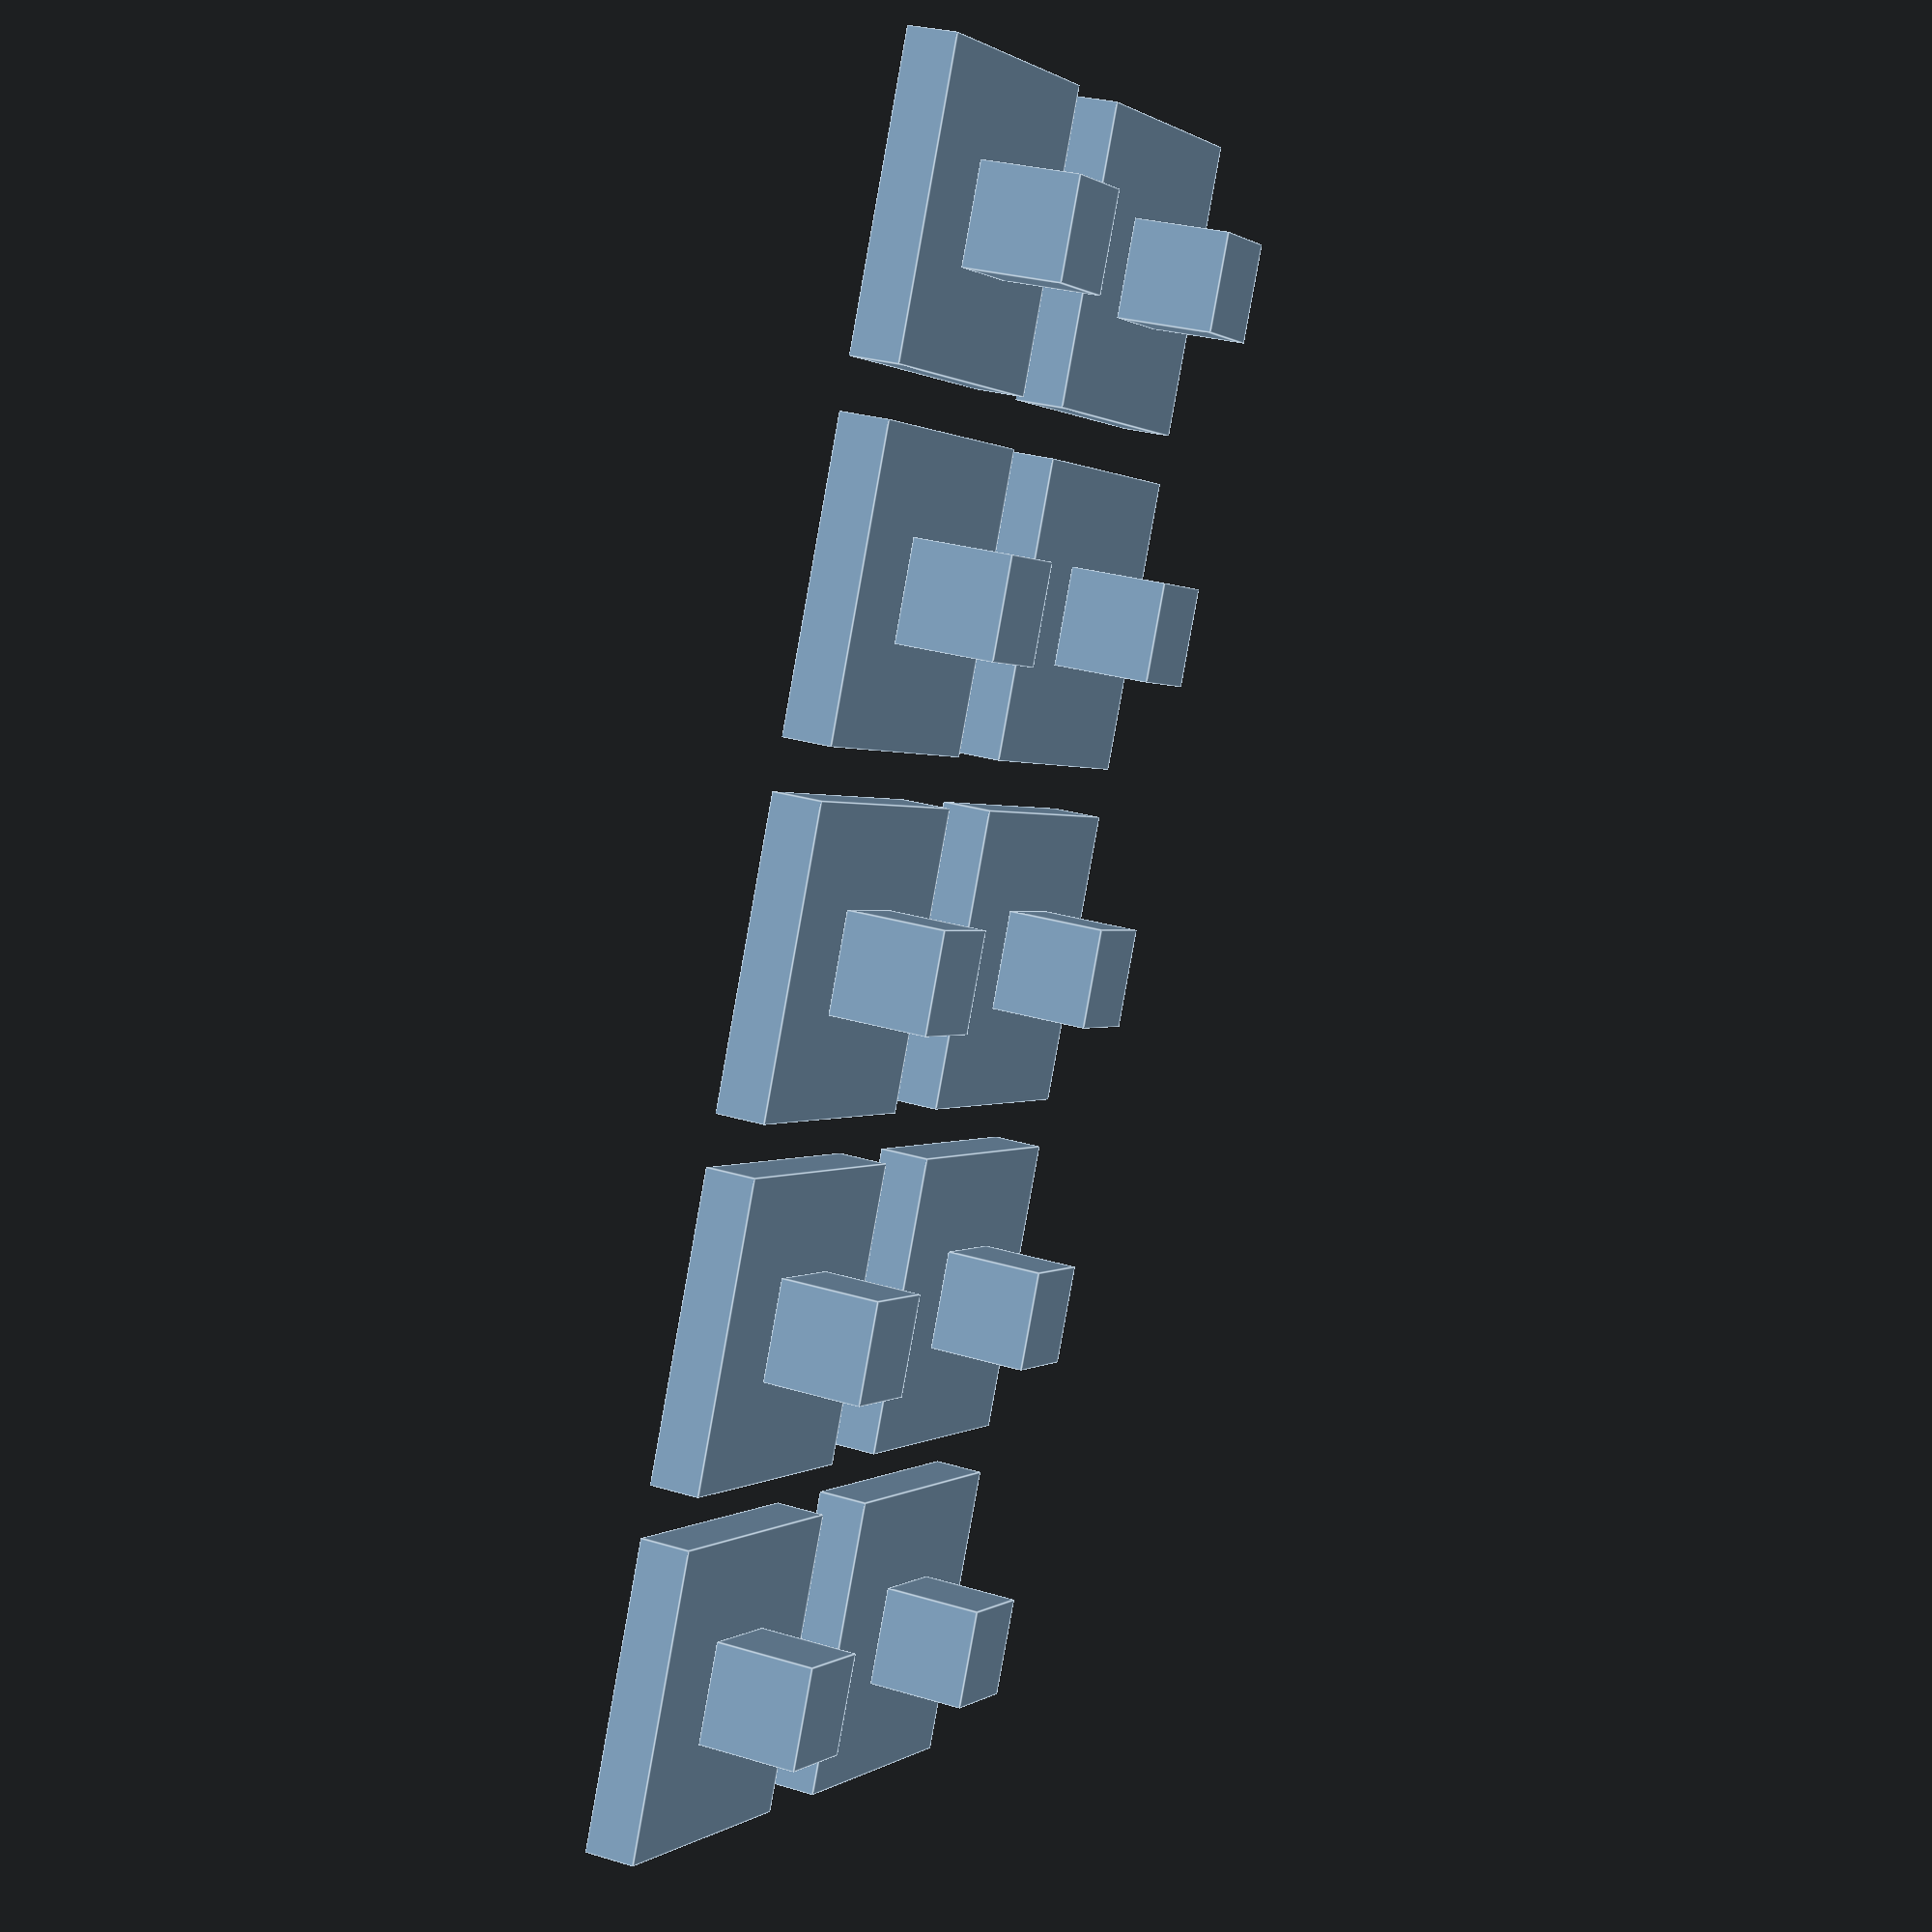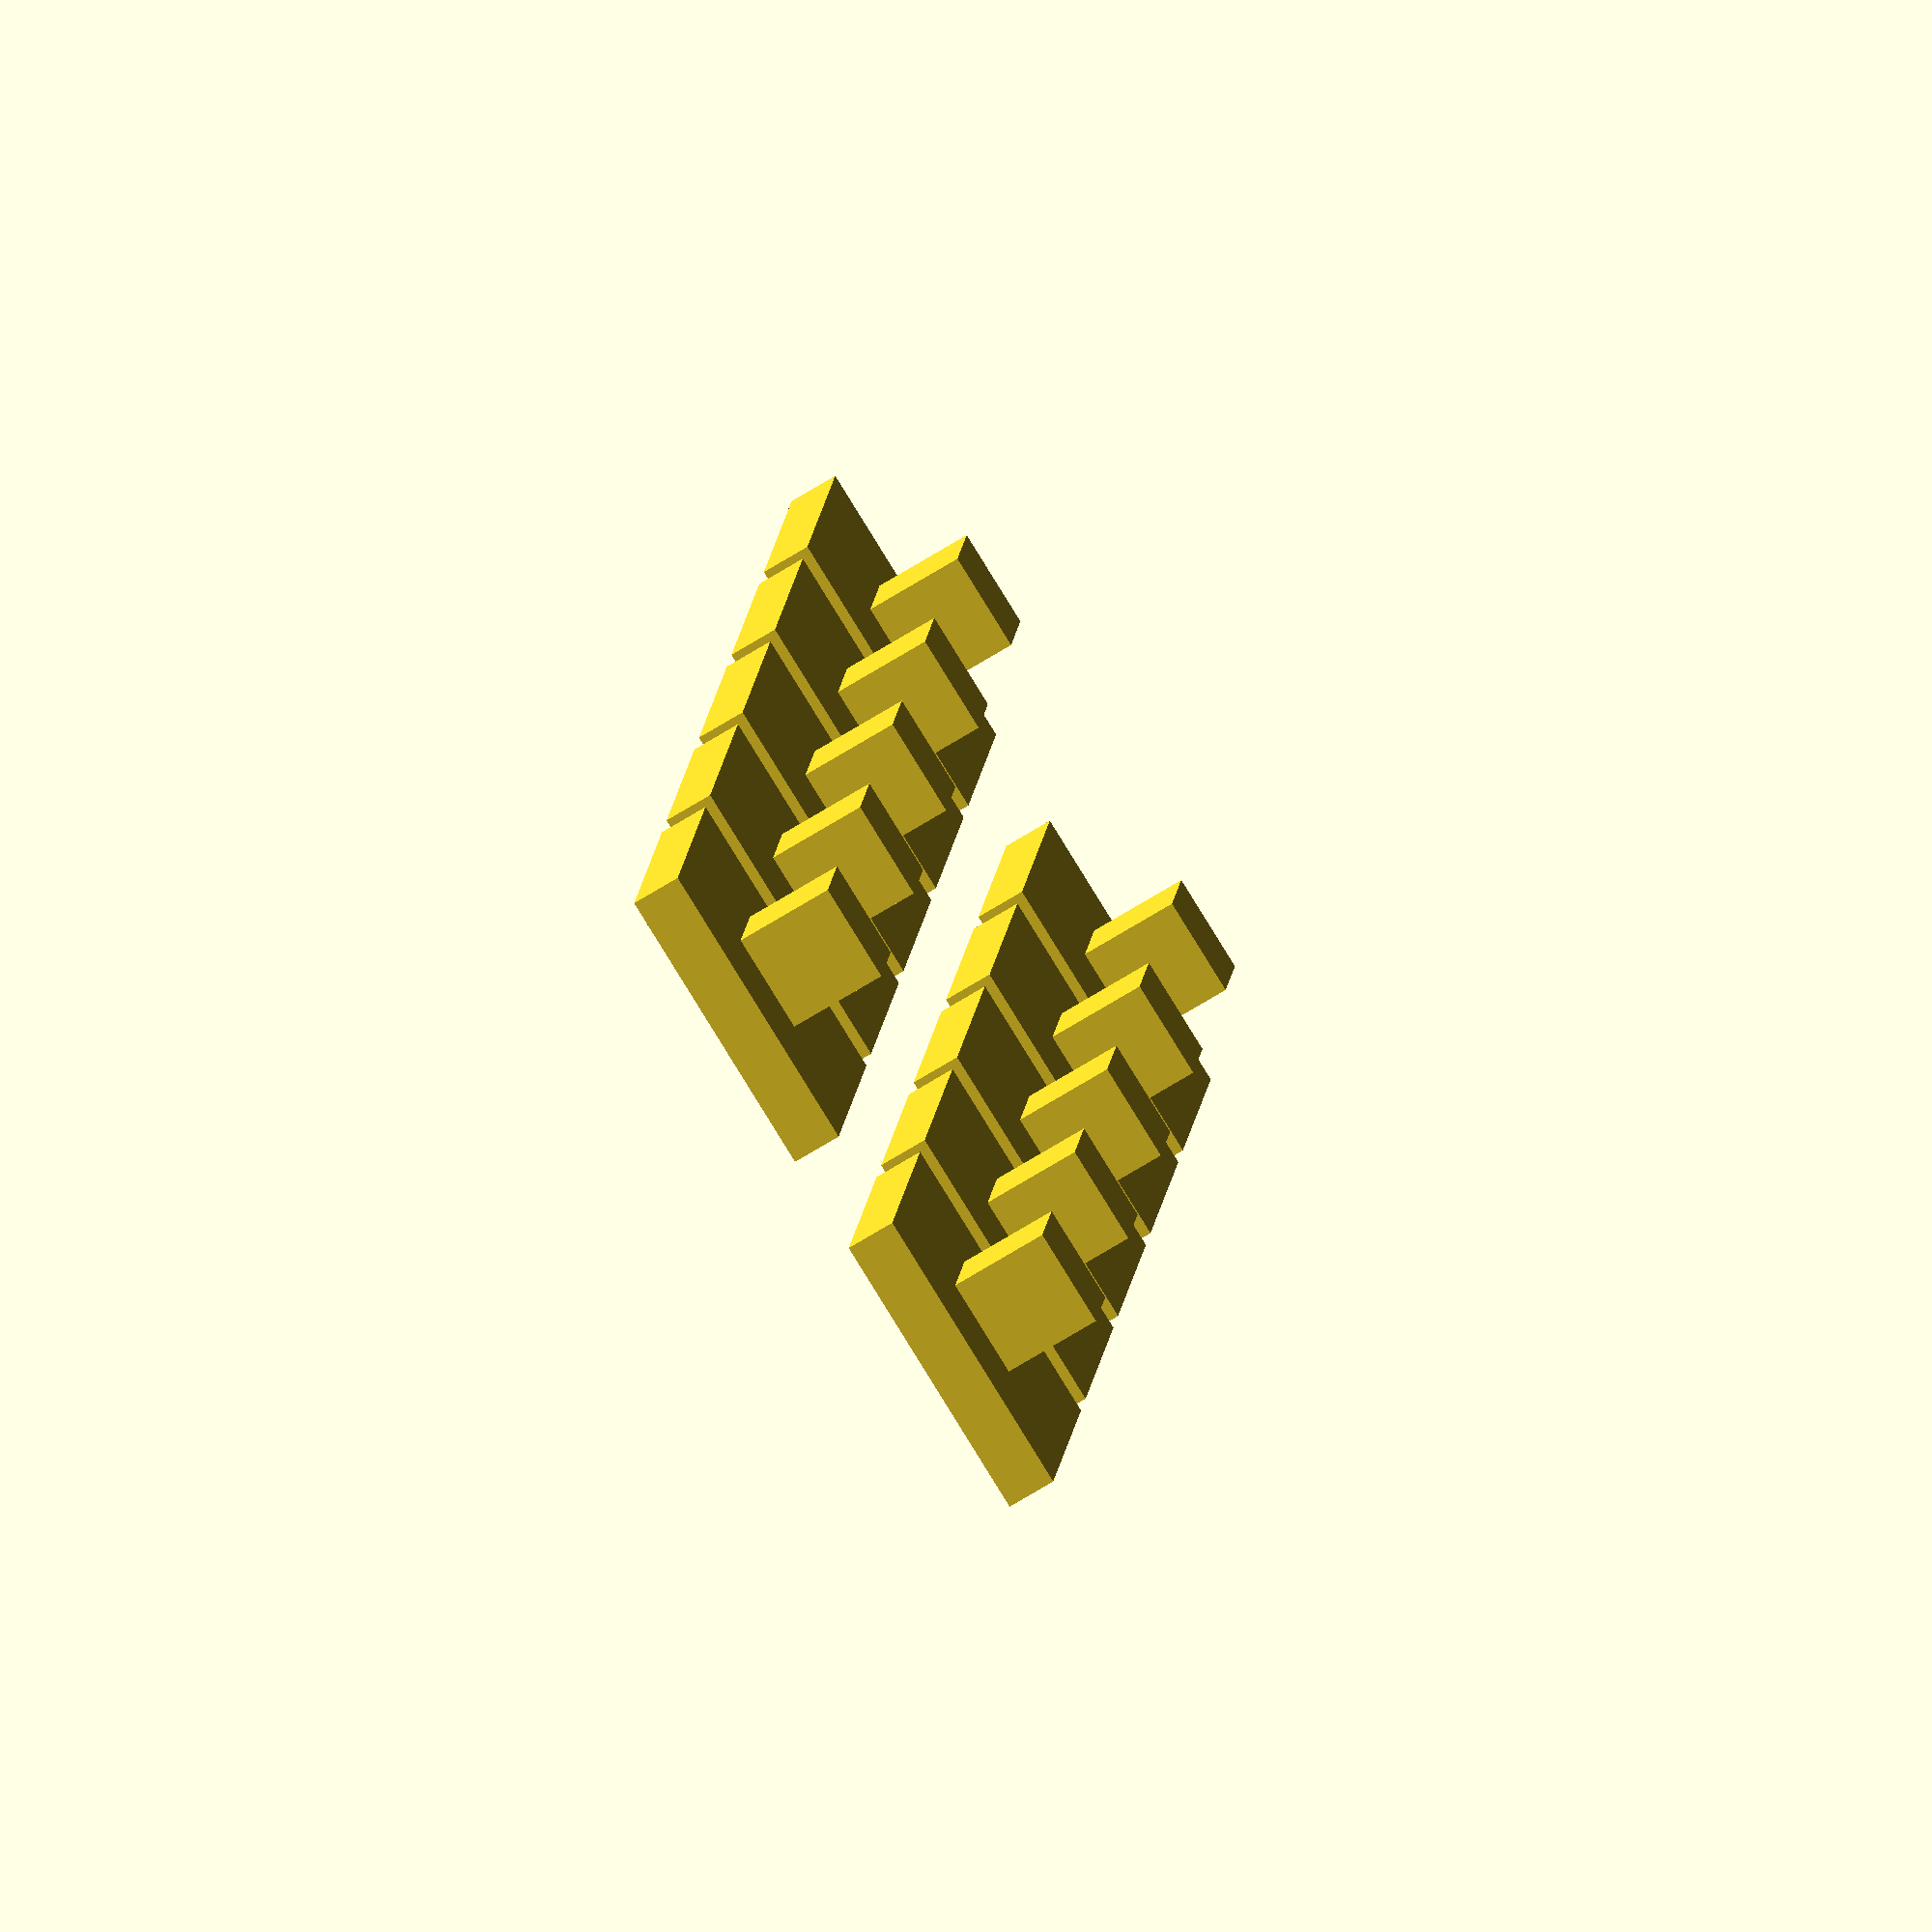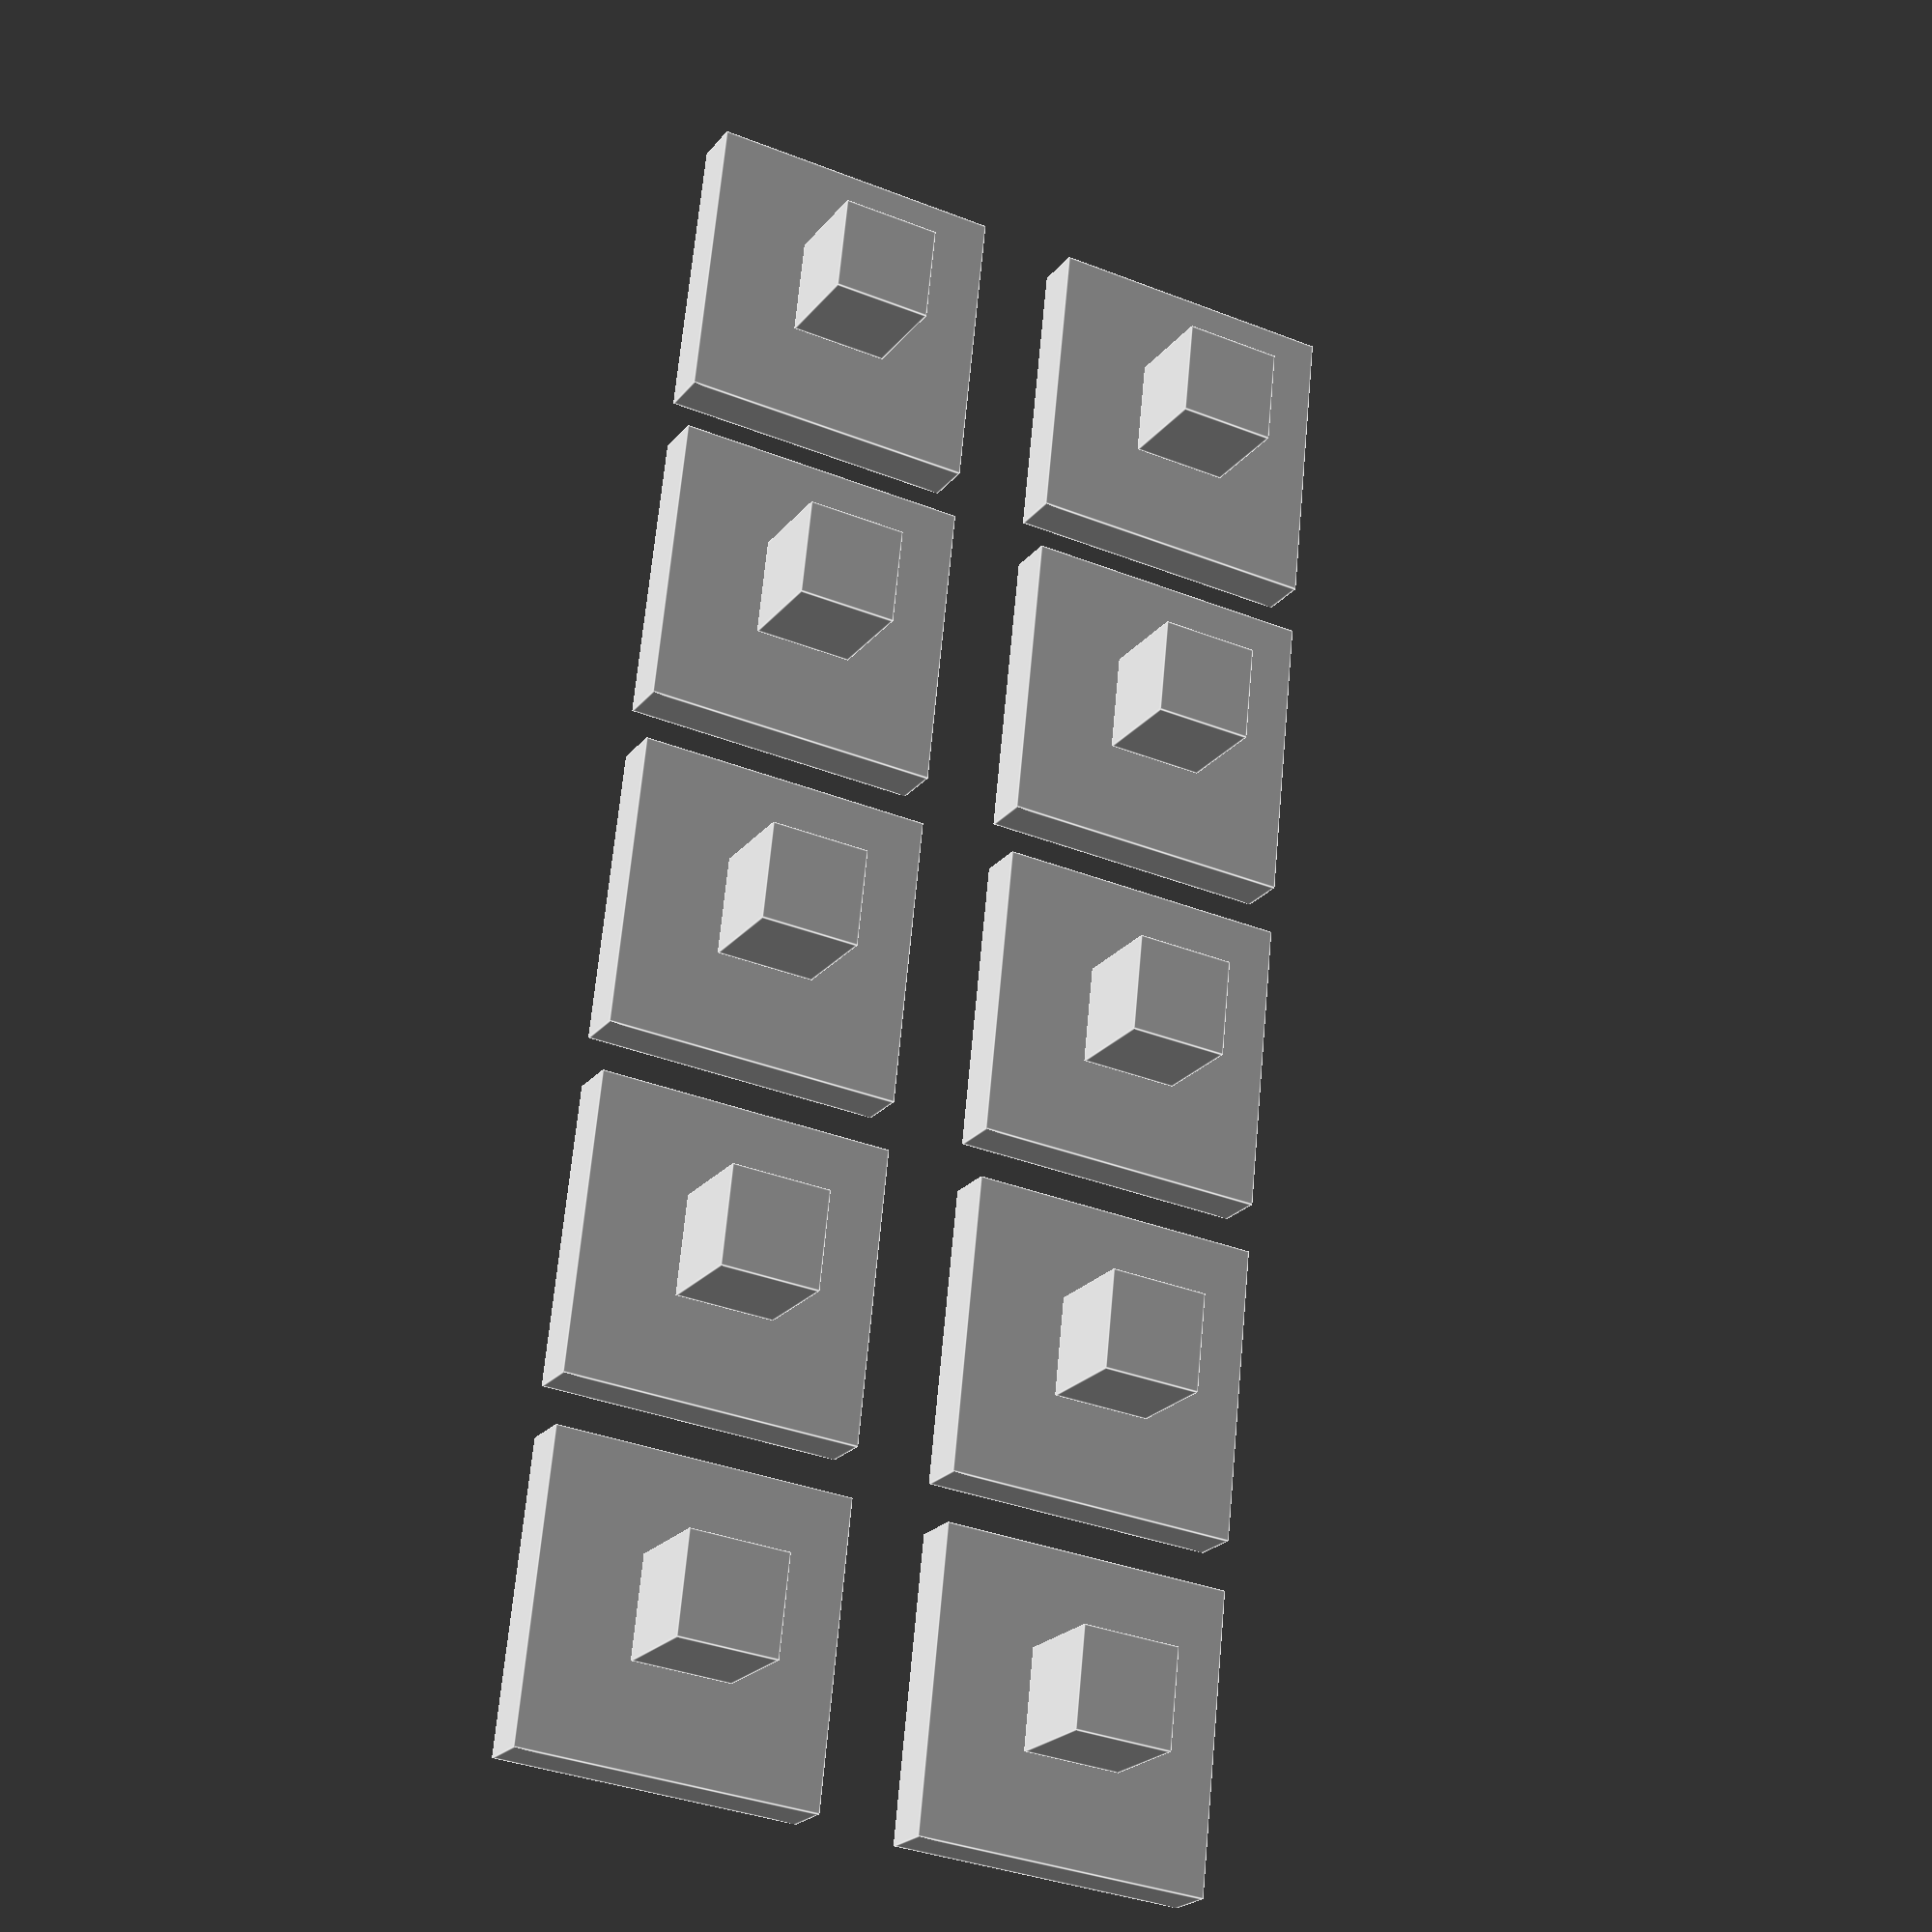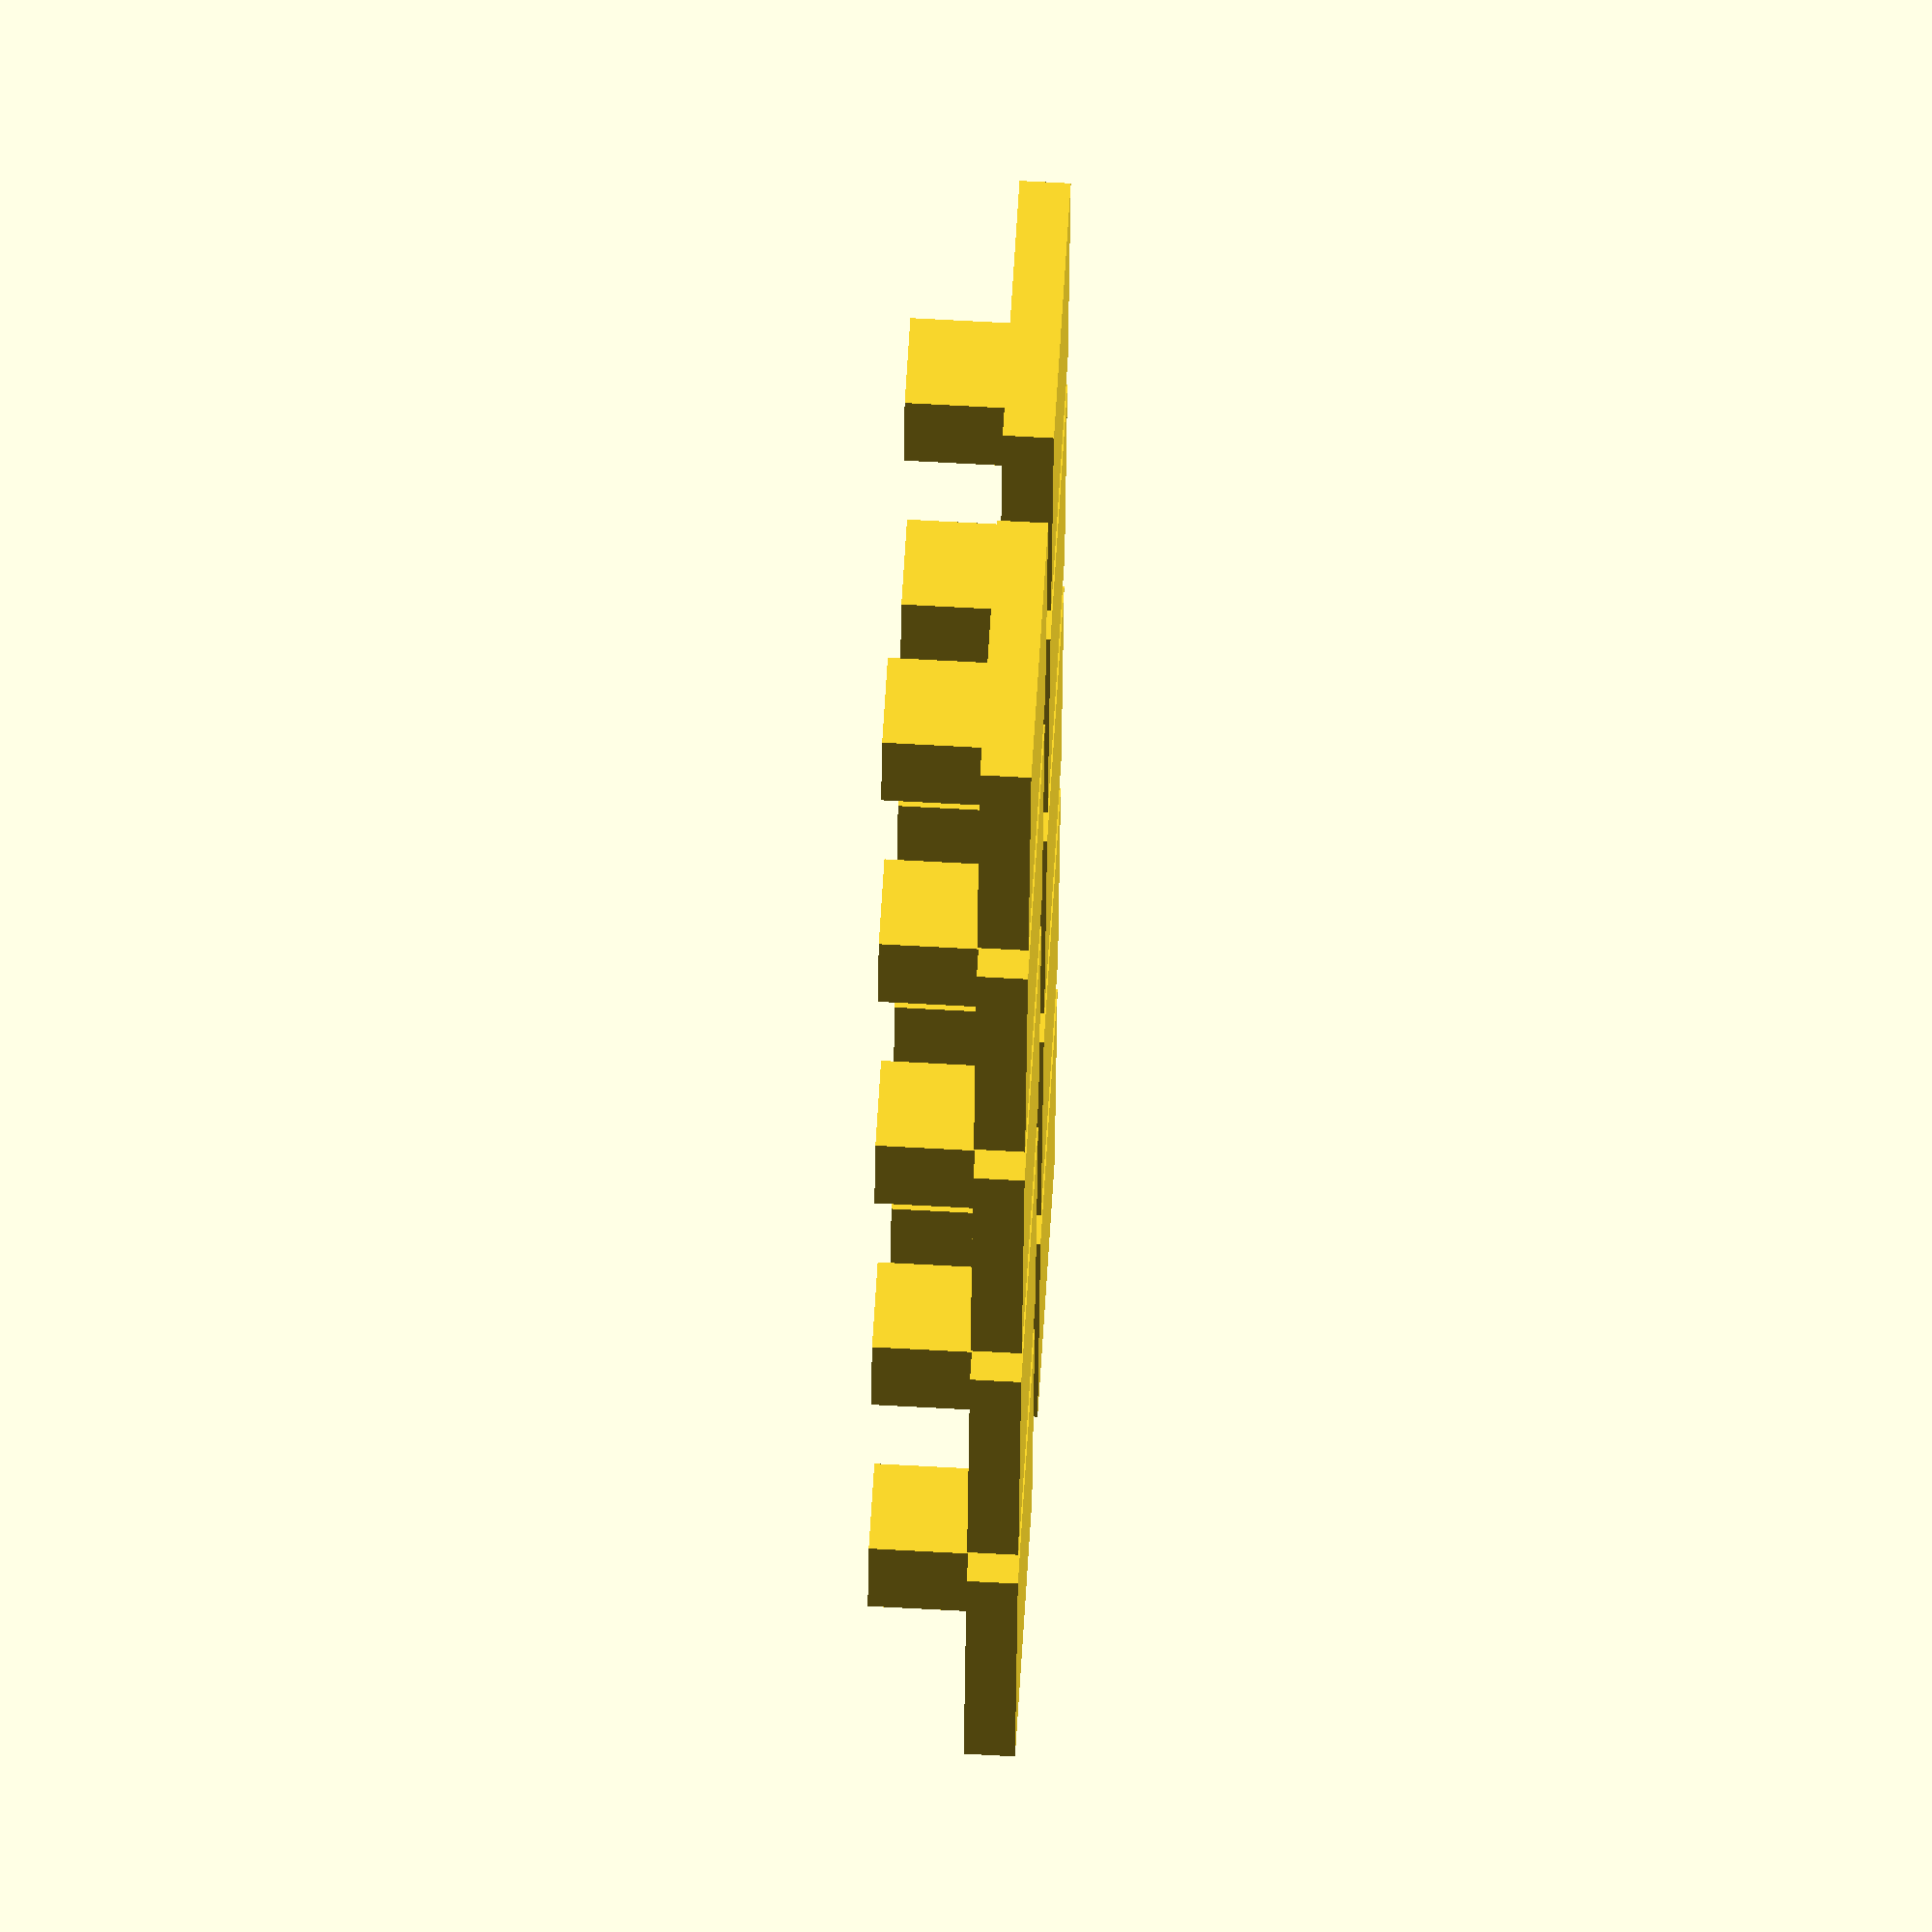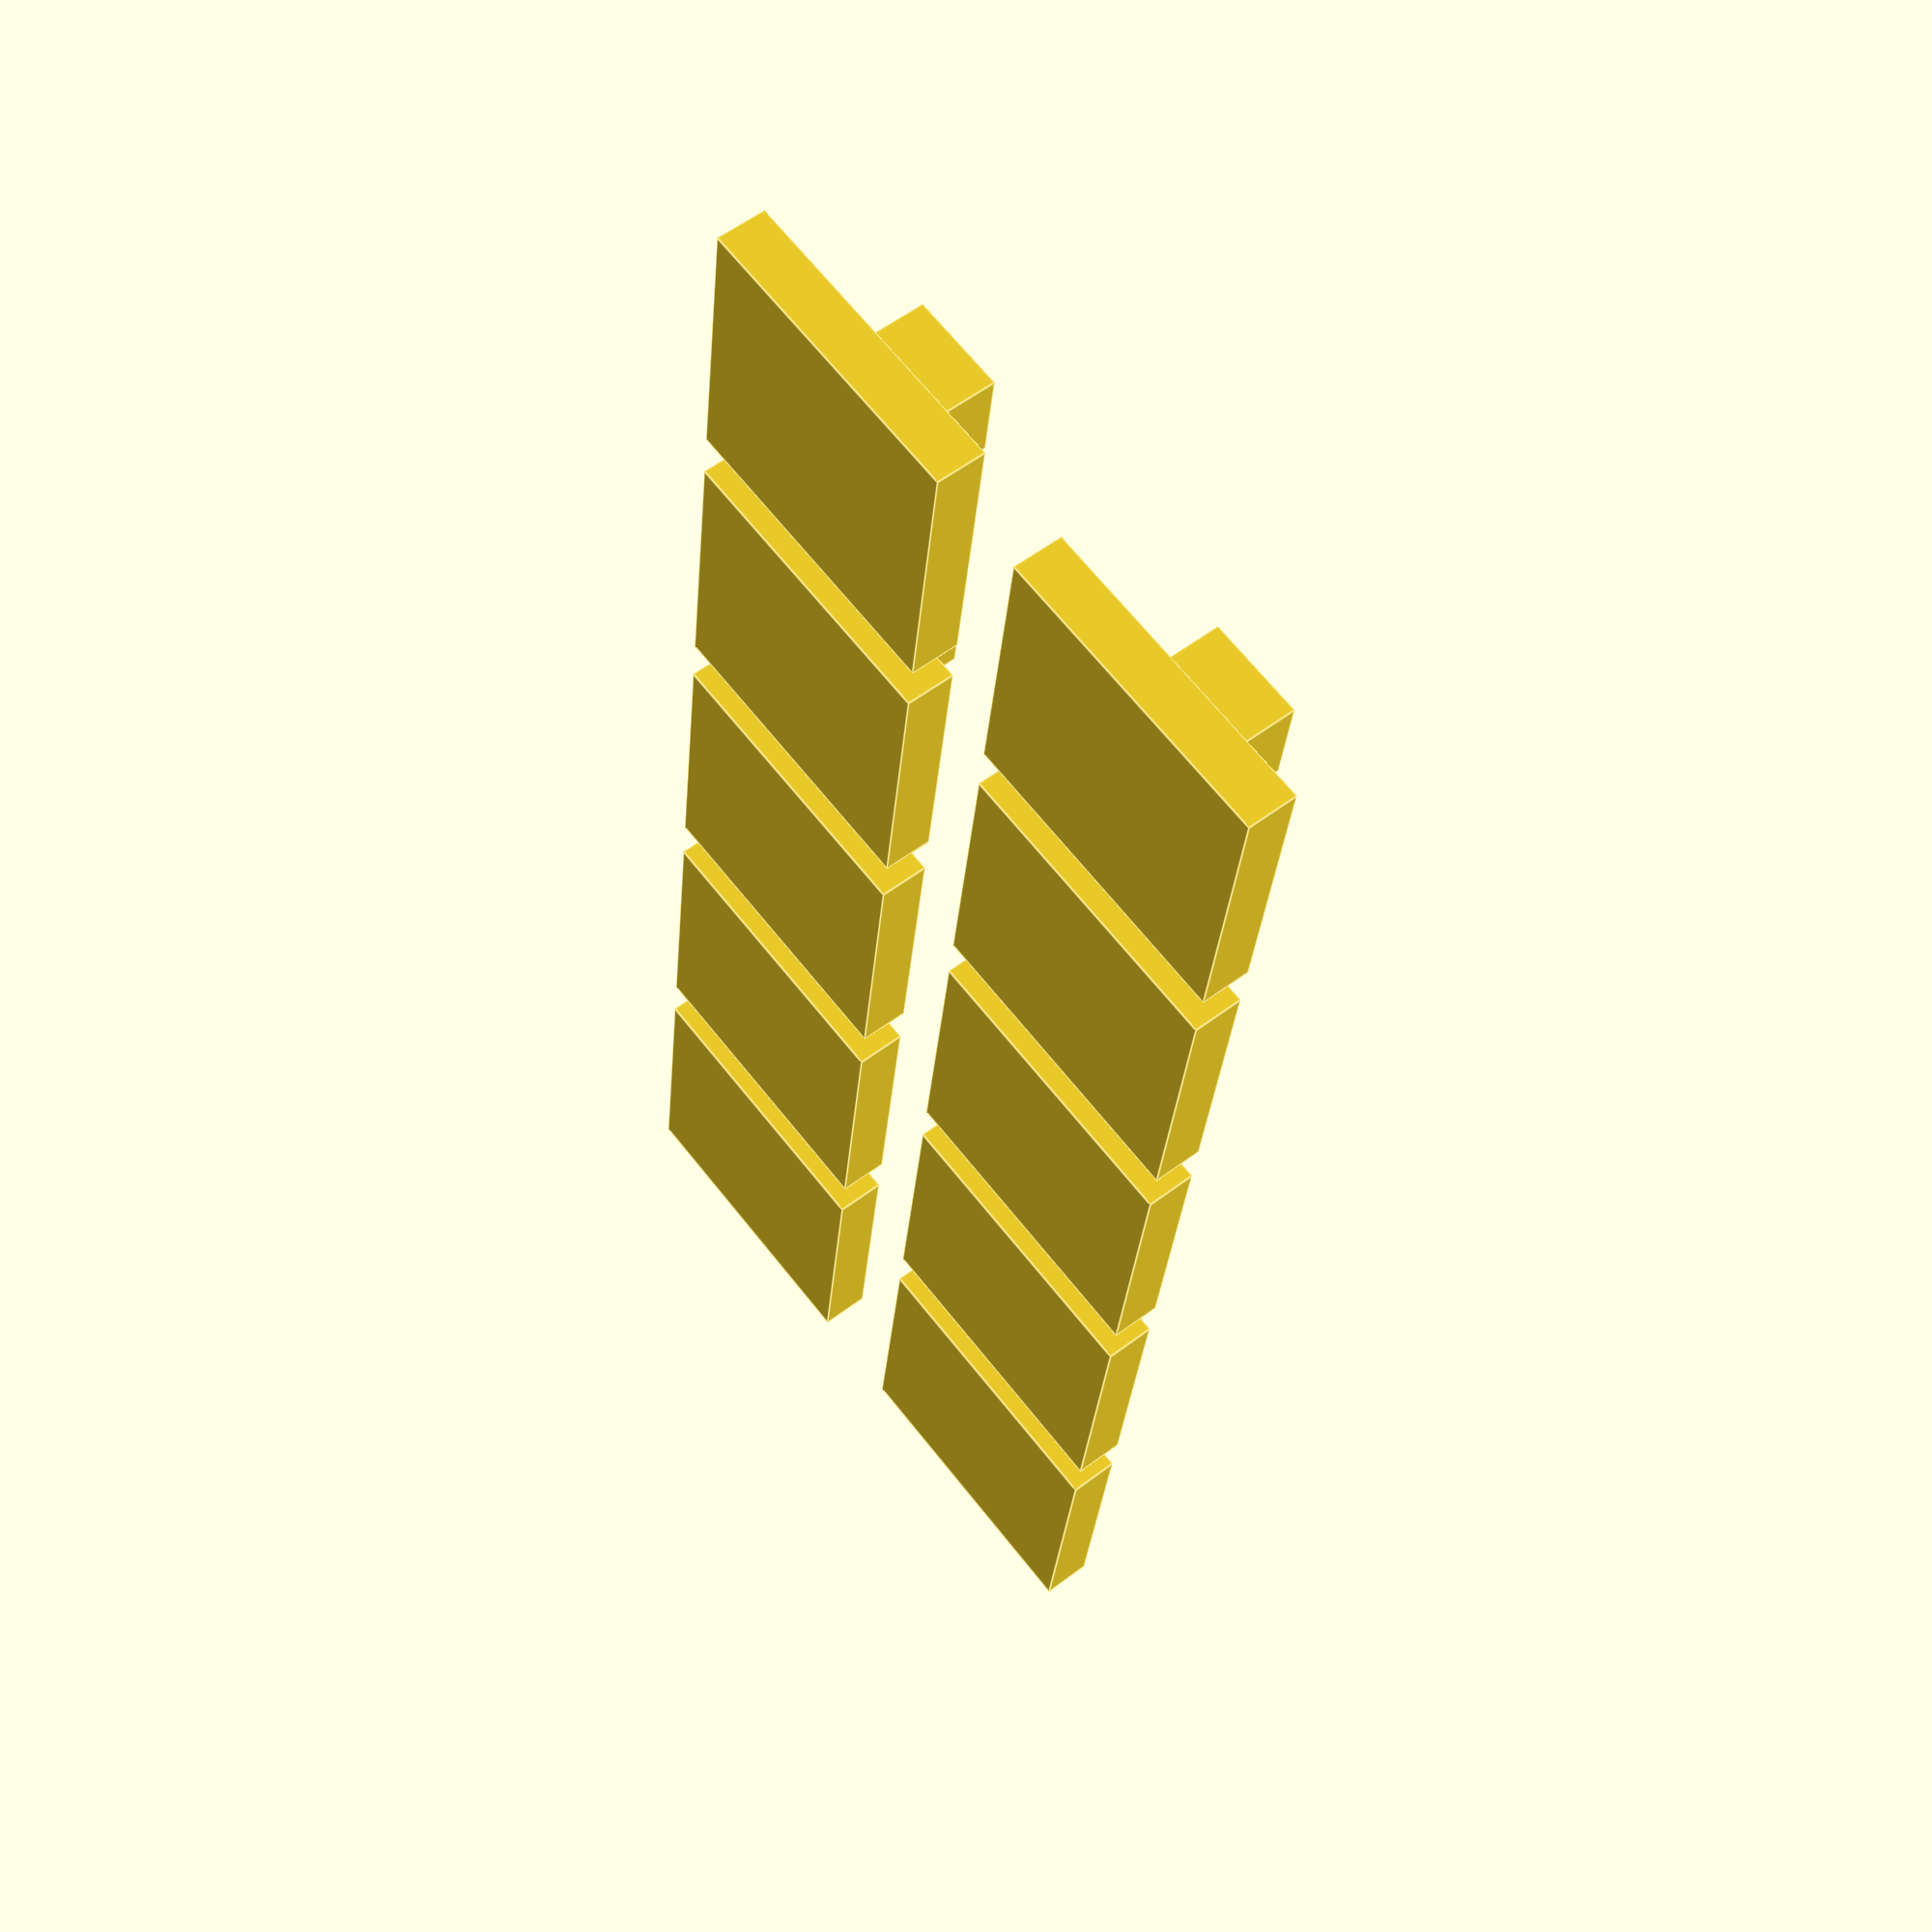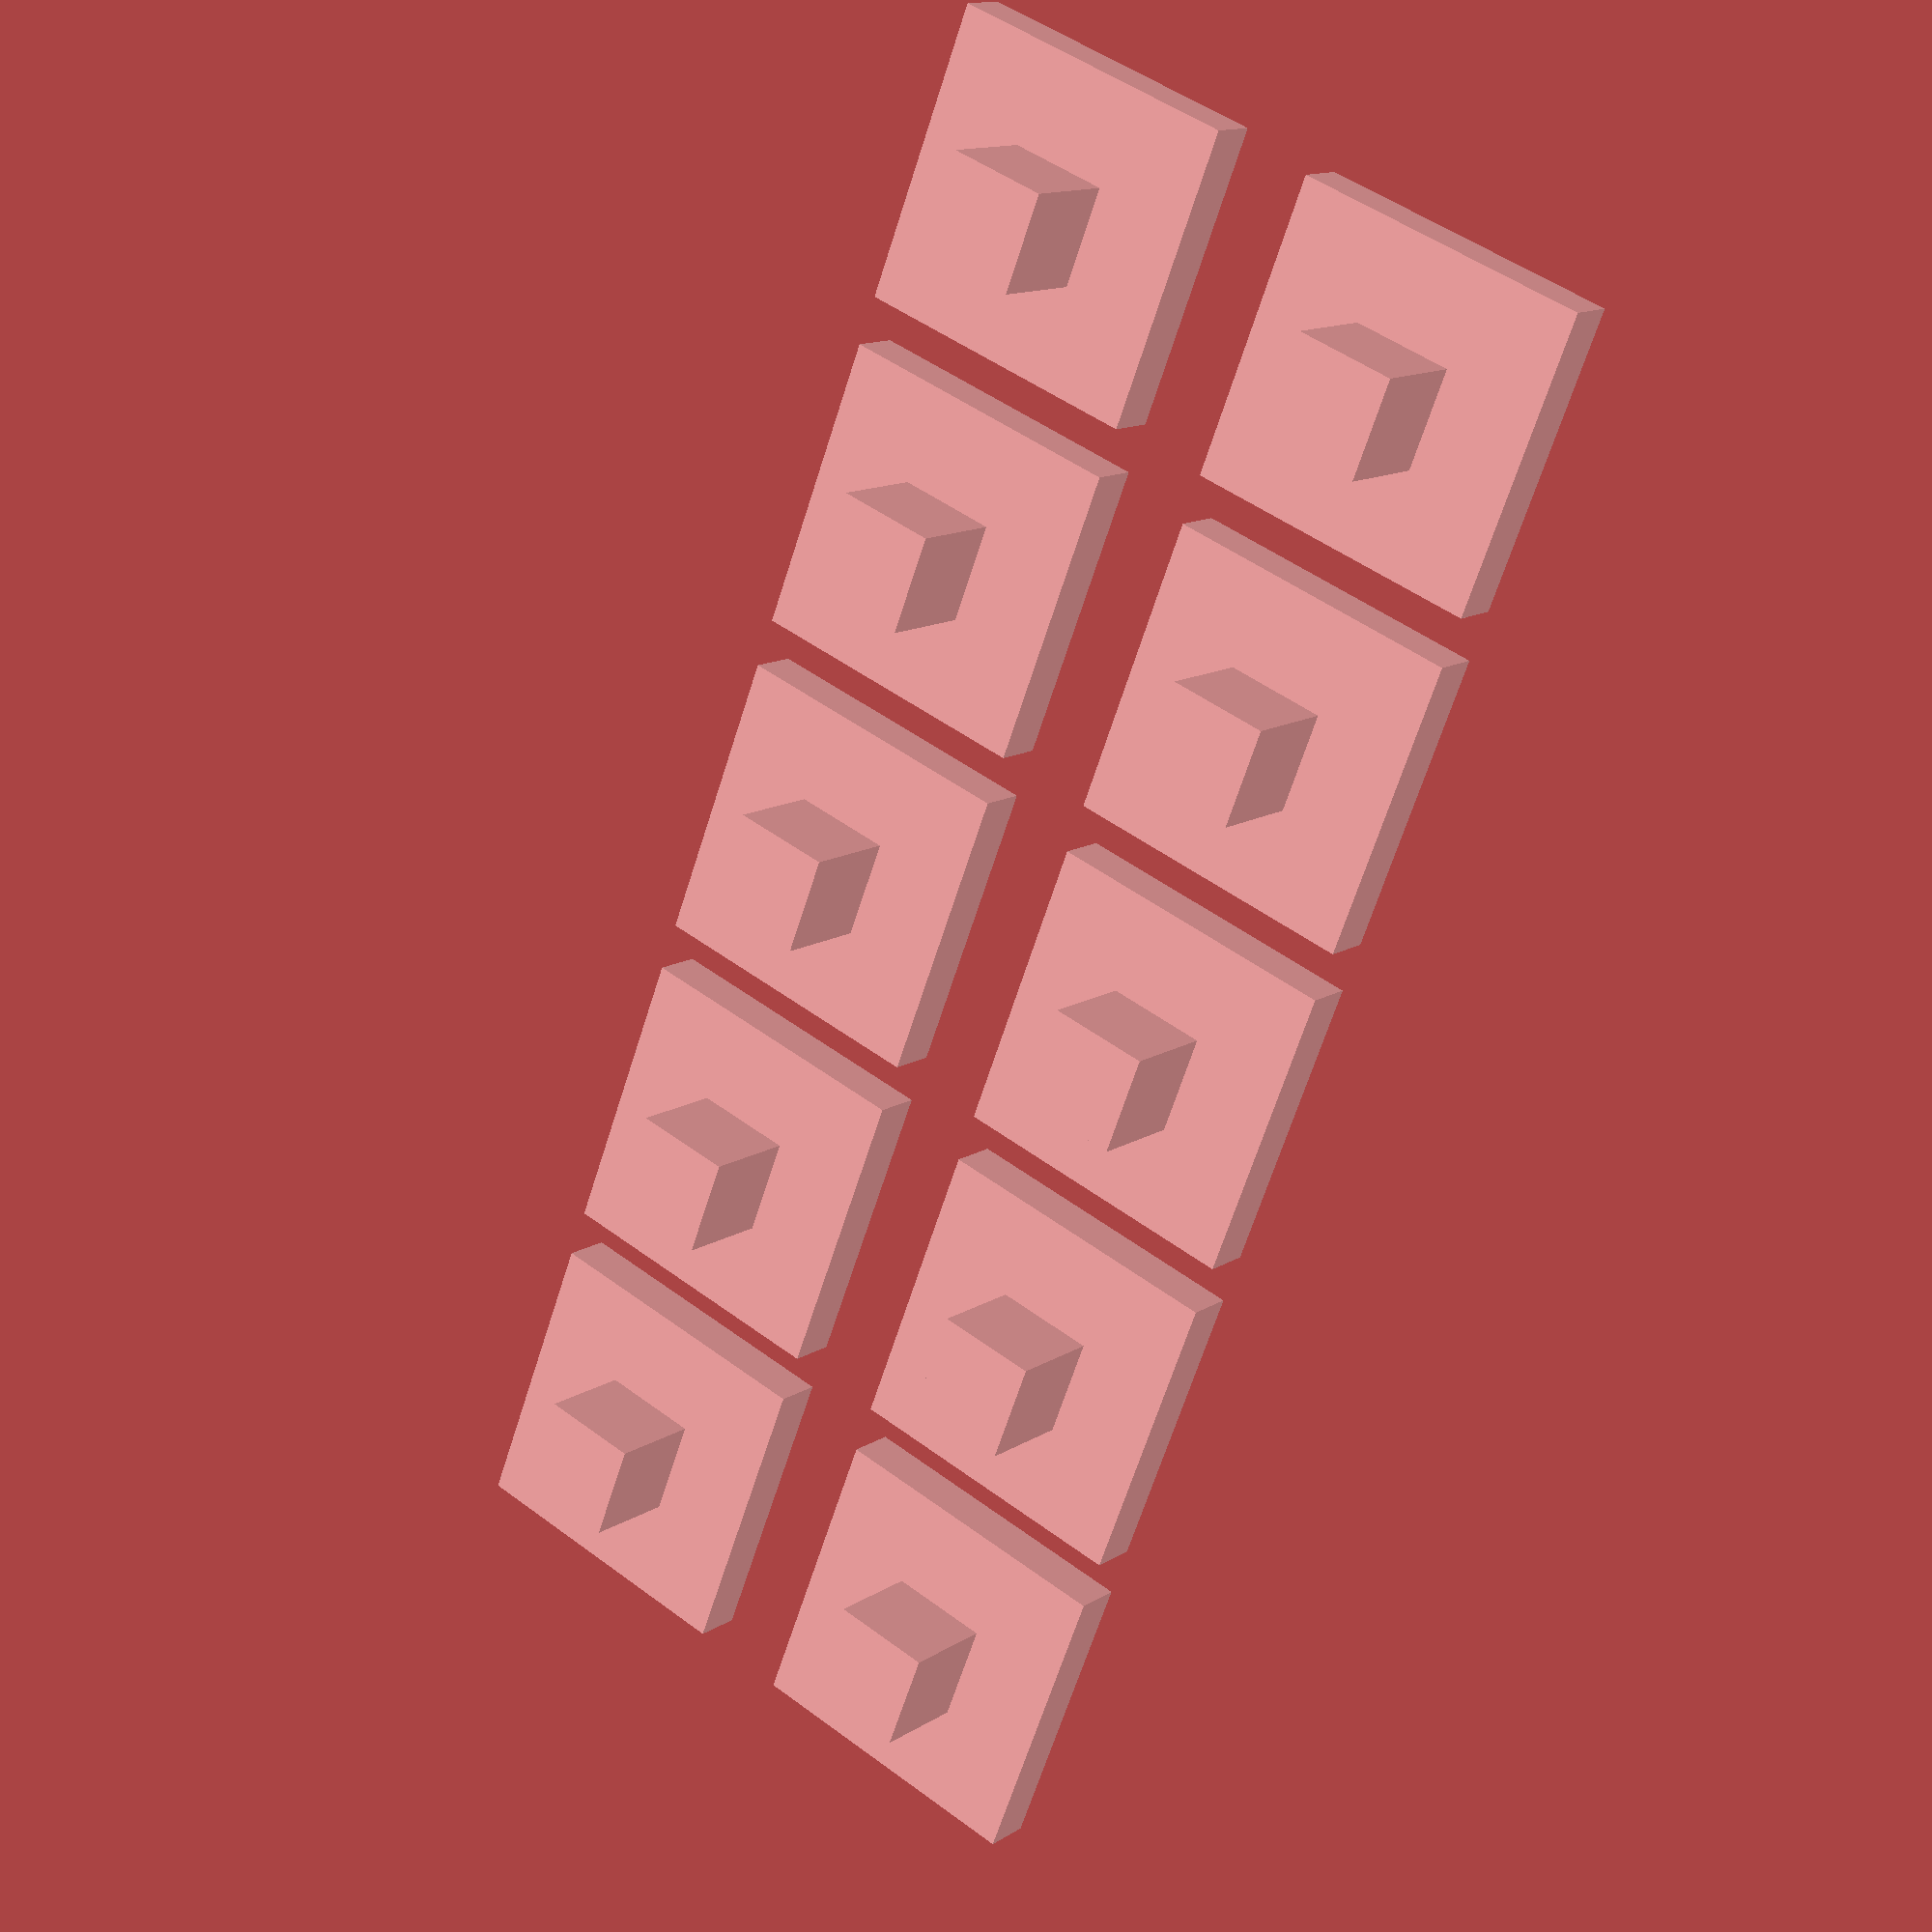
<openscad>
module holder(x = 0, y = 0) {
    translate([x,y,0]) {
        difference() {
            union() {
                cube([30,30,5]);
                translate([10,10,5]) cube([10,10,10]);
            }
        }
    }
}

module holderHalf(x = 0, y = 0) {
    translate([x,y,0]) {
        difference() {
            union() {
                cube([30,20,5]);
                translate([10,10,5]) cube([10,10,10]);
            }
        }
    }
}

holder(-85, -15);
holder(-50, -15);
holder(-15,-15);
holder(20, -15);
holder(55, -15);

holder(-85, 25);
holder(-50, 25);
holder(-15, 25);
holder(20, 25);
holder(55, 25);


</openscad>
<views>
elev=152.7 azim=294.6 roll=244.9 proj=p view=edges
elev=68.3 azim=99.8 roll=302.0 proj=o view=wireframe
elev=202.0 azim=95.8 roll=207.4 proj=p view=edges
elev=114.5 azim=80.4 roll=86.8 proj=o view=solid
elev=123.7 azim=82.8 roll=308.5 proj=p view=edges
elev=167.2 azim=291.4 roll=144.9 proj=p view=solid
</views>
